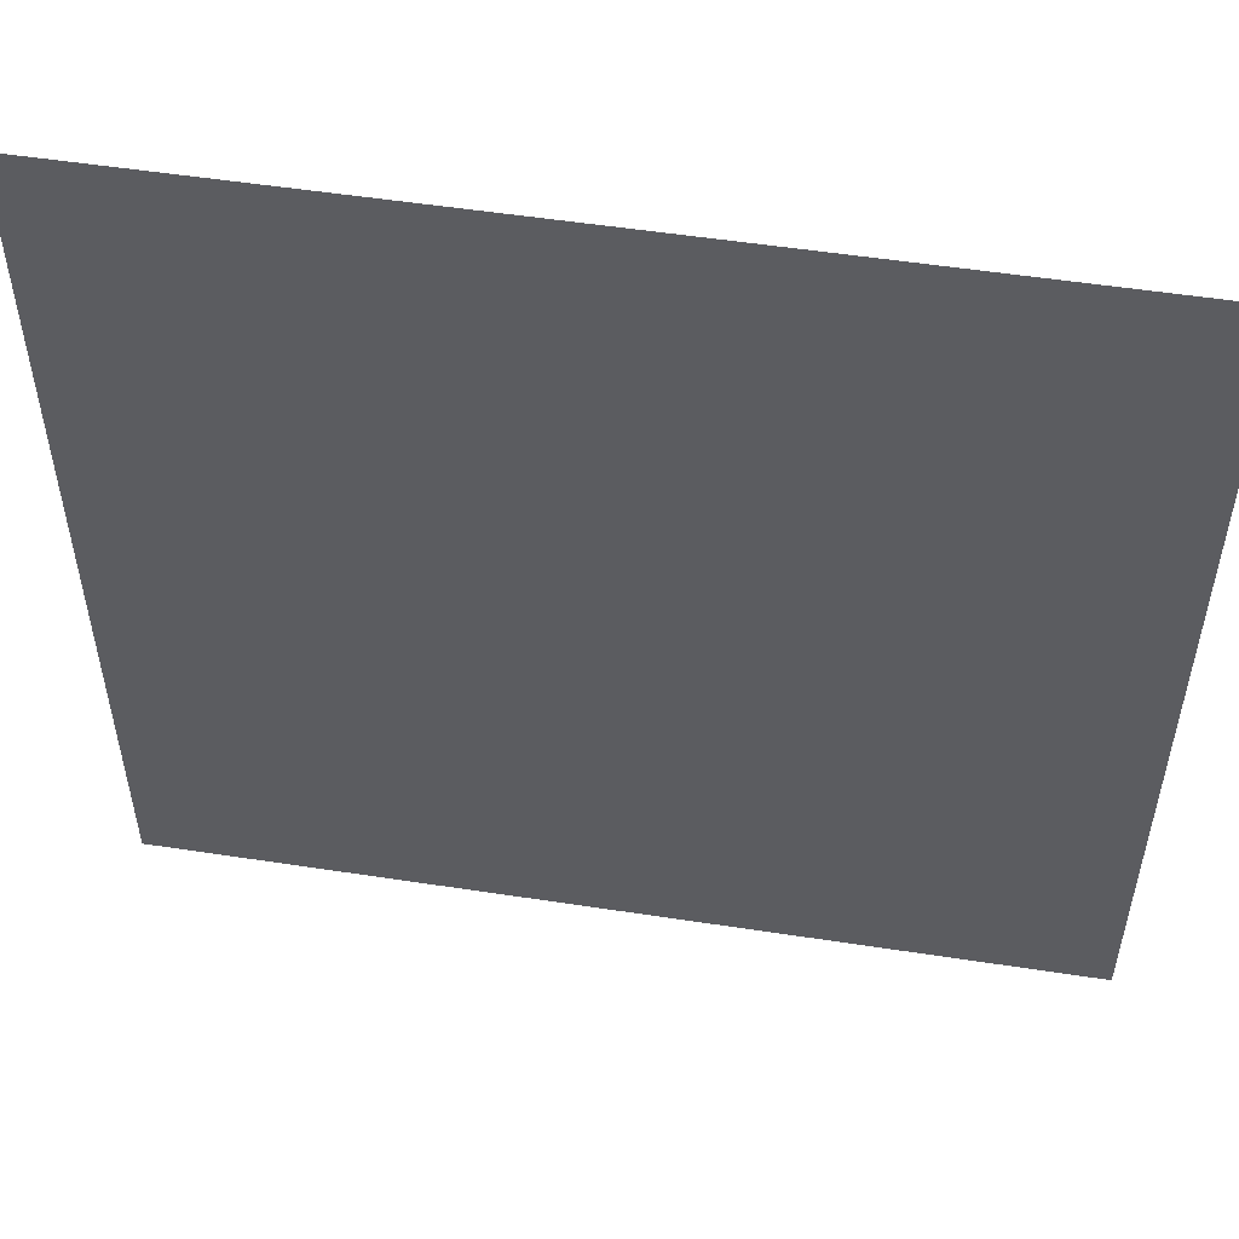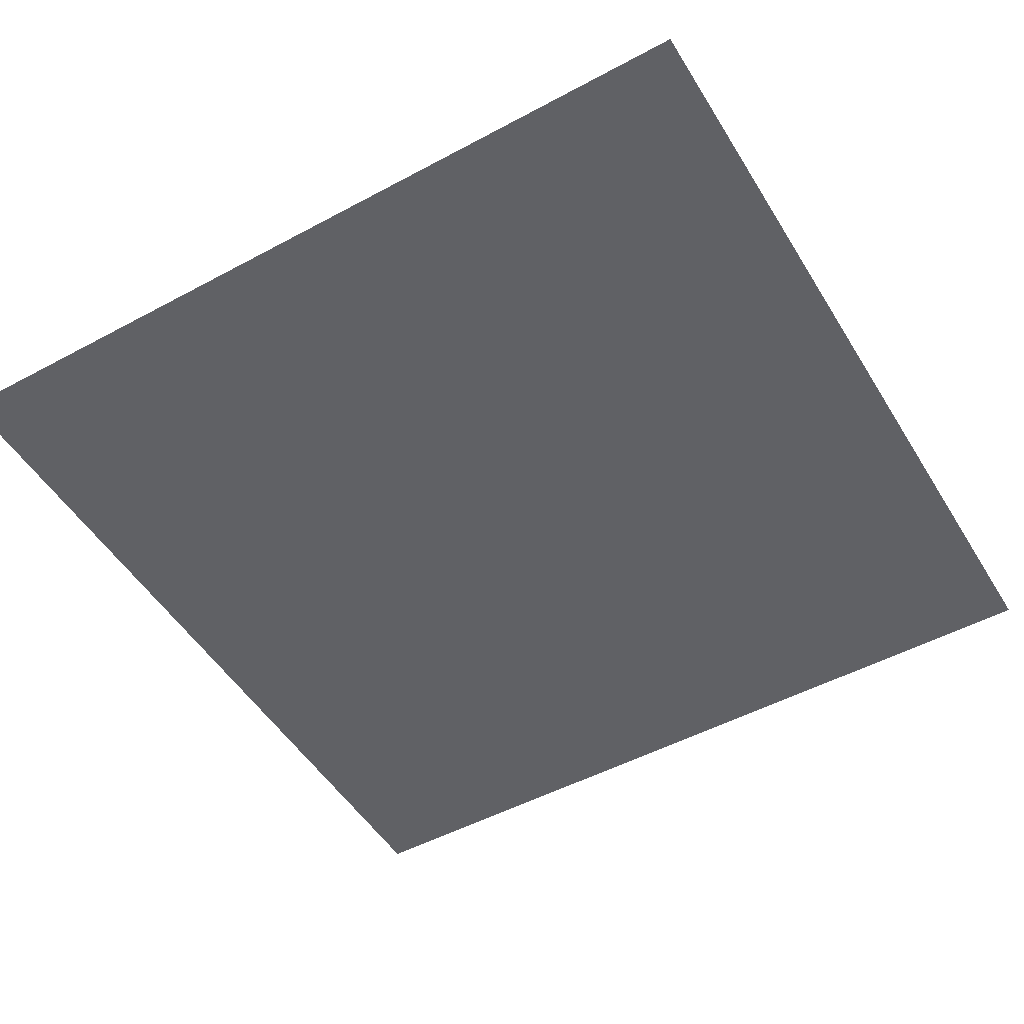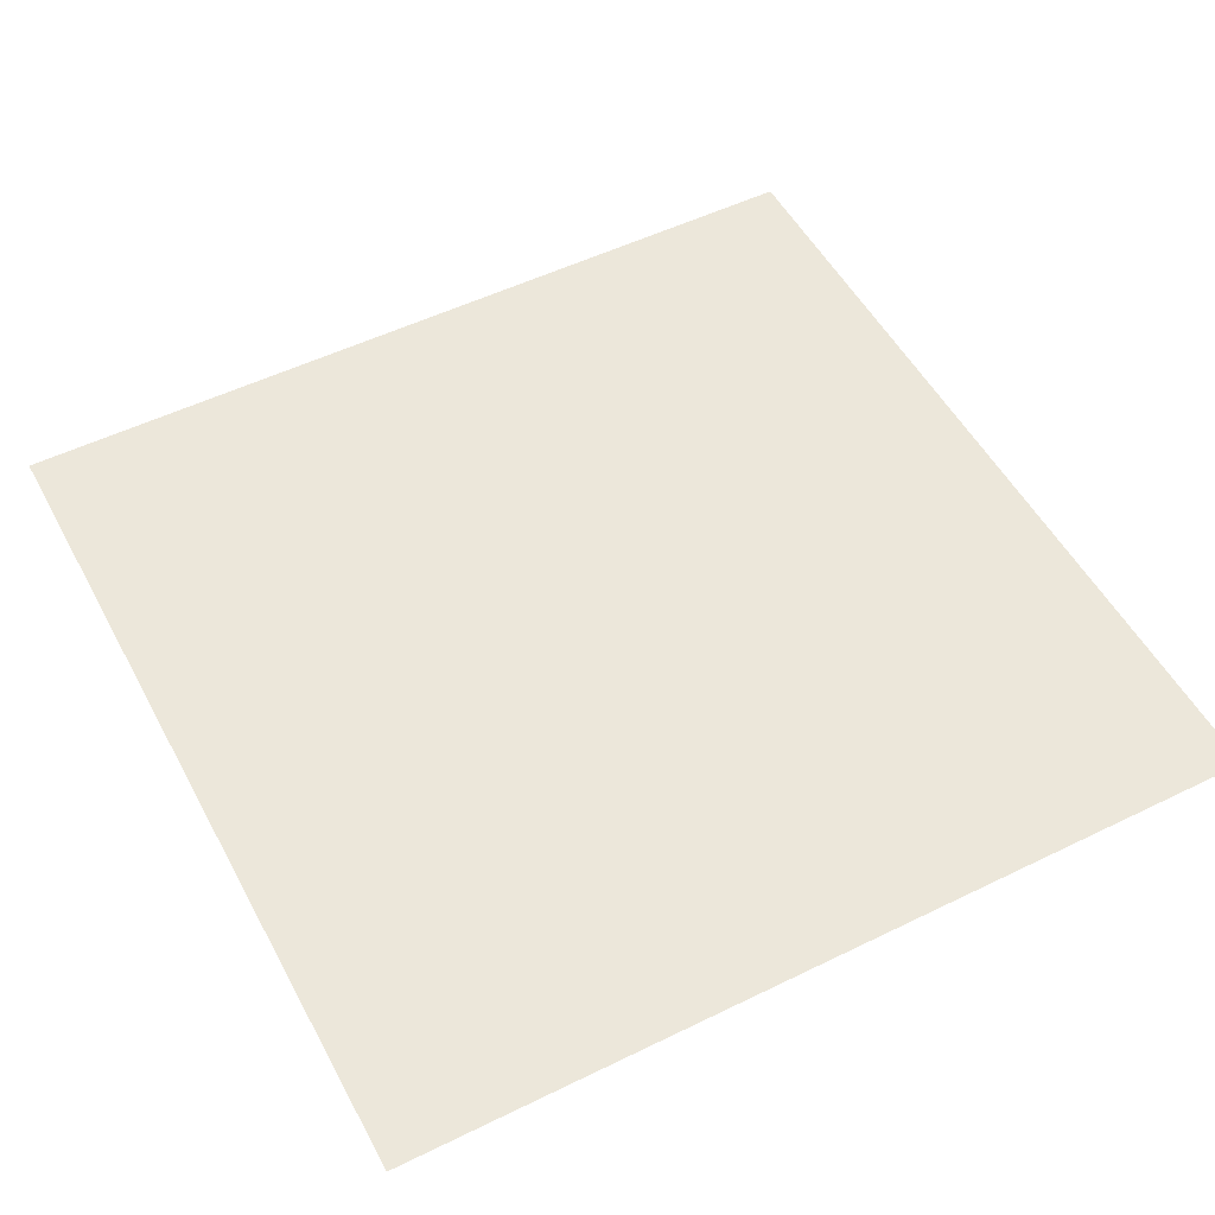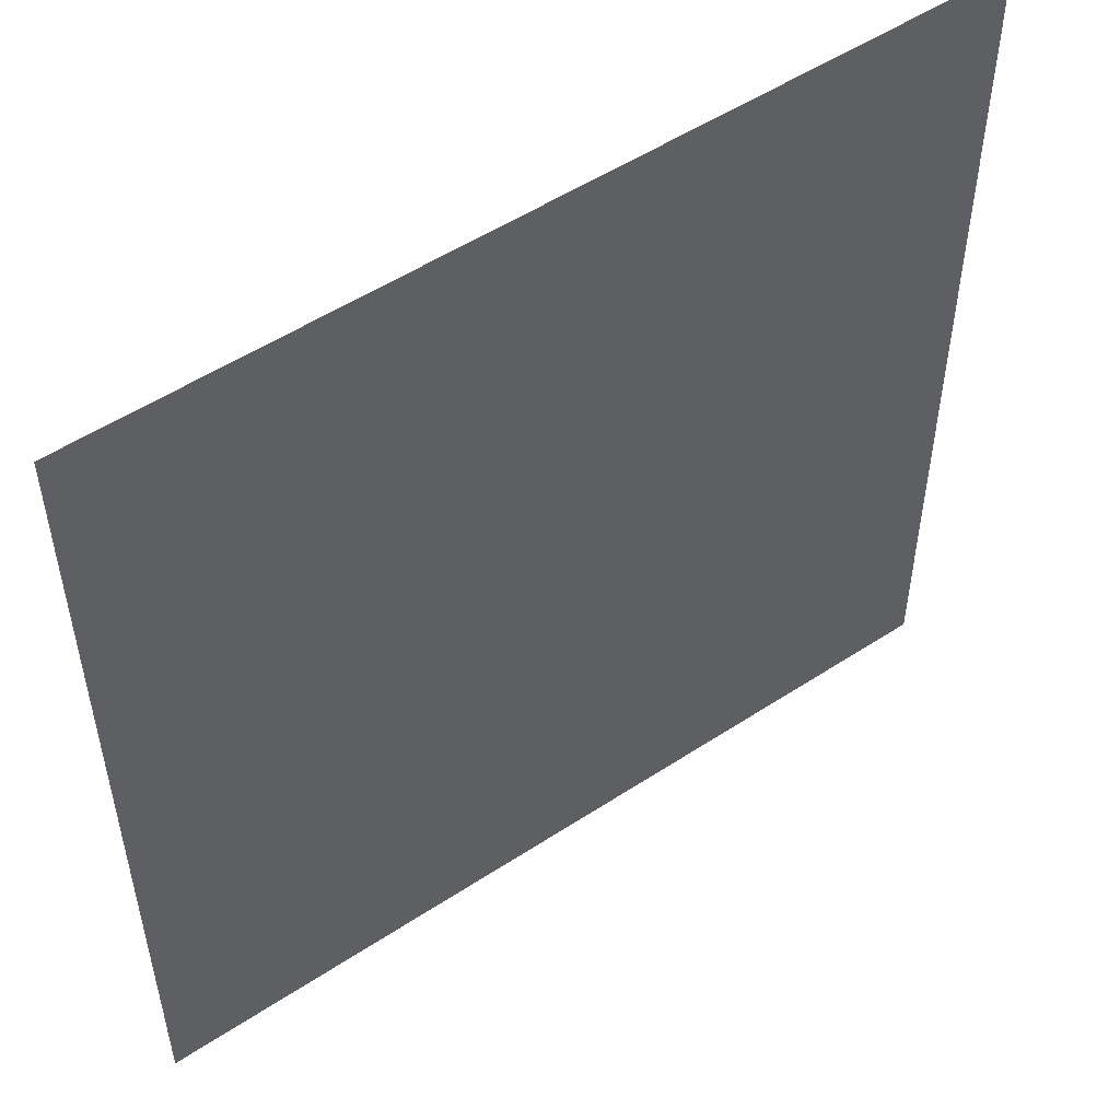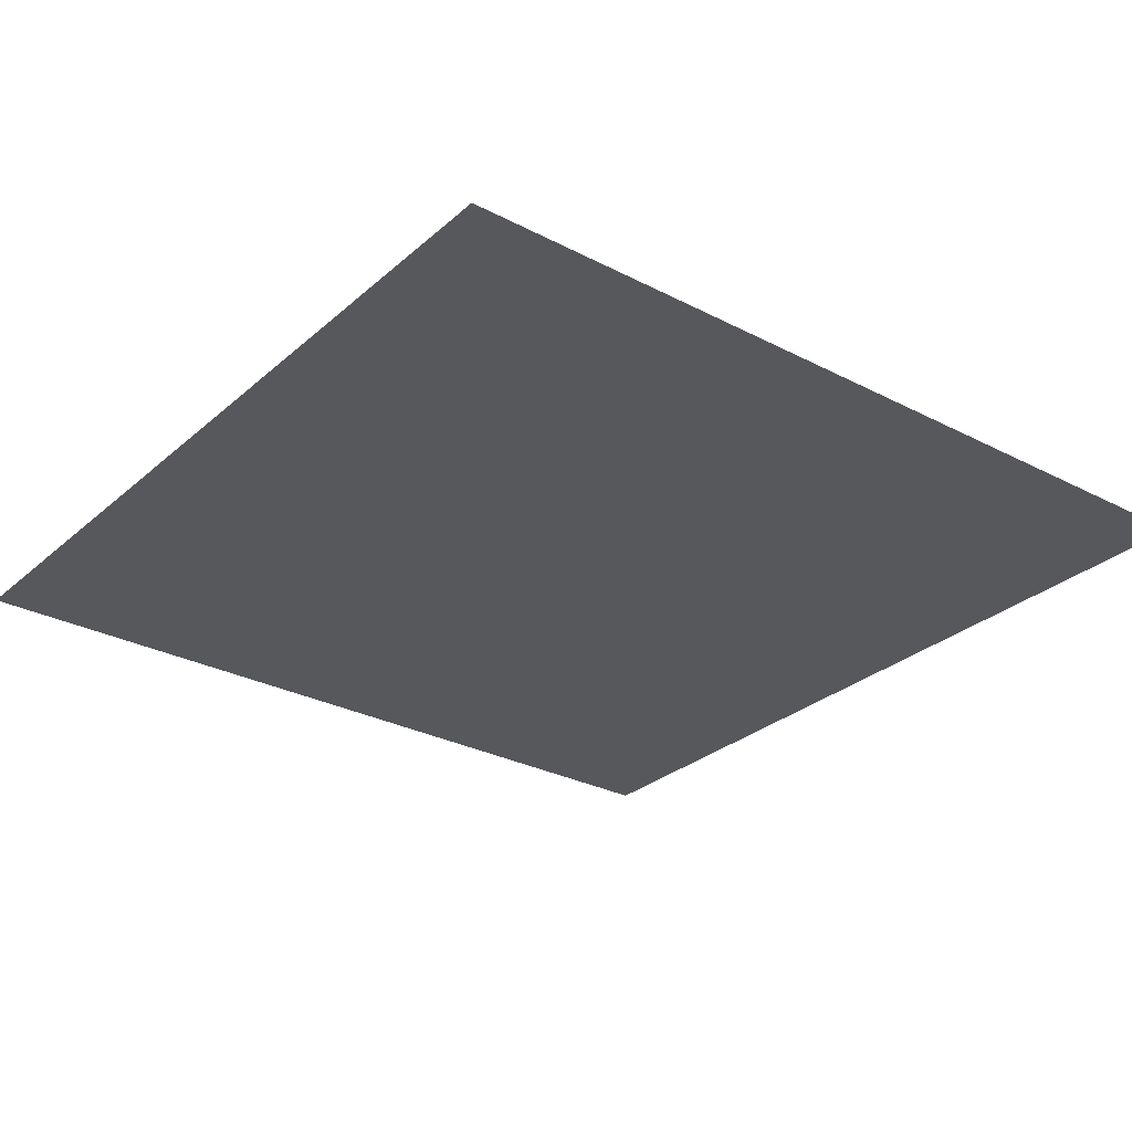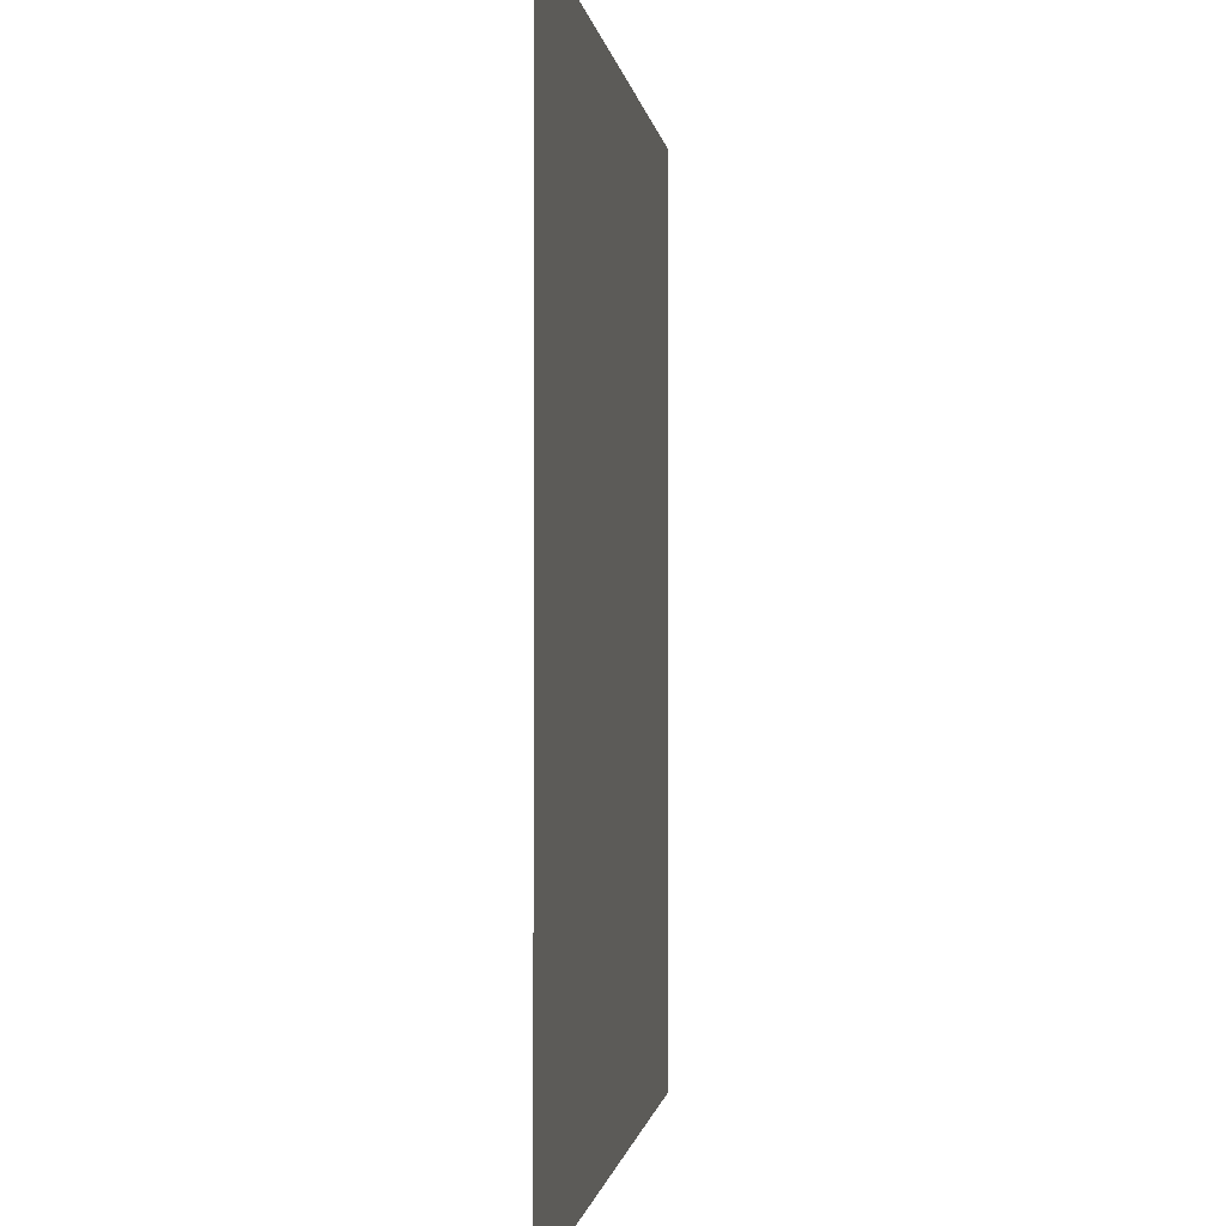
<metadata>
{"format":"obj","ext":"obj","renderer":"f3d","projection":"perspective","resolution":1024,"background":"white","views":[{"elev":53.6,"azim":9.3,"up":"+Z"},{"elev":-50.1,"azim":-59.4,"up":"+Y"},{"elev":52.3,"azim":62.2,"up":"+Y"},{"elev":52.4,"azim":-35.3,"up":"+Z"},{"elev":-28.7,"azim":-127.9,"up":"+Y"},{"elev":-0.8,"azim":96.7,"up":"+Z"}]}
</metadata>
<code>
g Mesh1 Model
v 0 0 -0
v 562.8 0 -0
v 562.8 0 -562.8
v 0 0 -562.8
f 1 2 3 4

</code>
